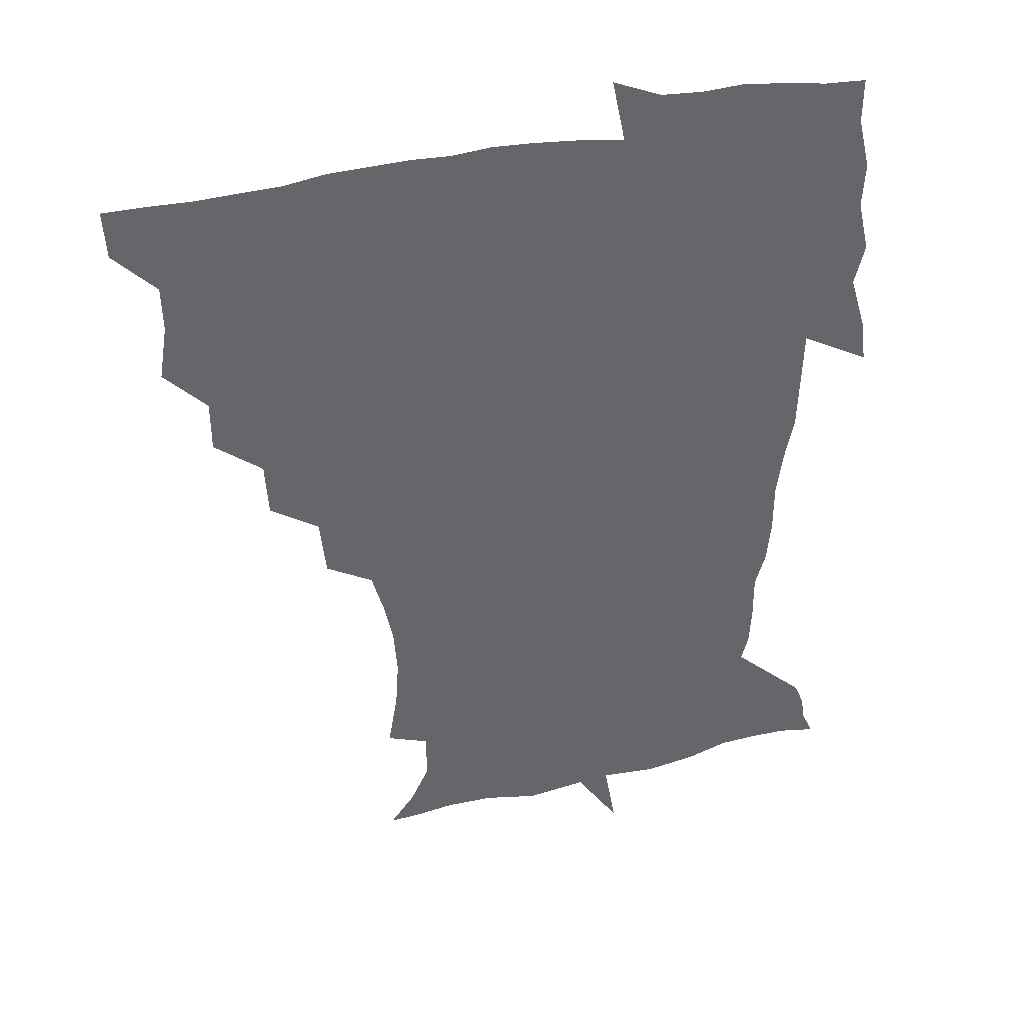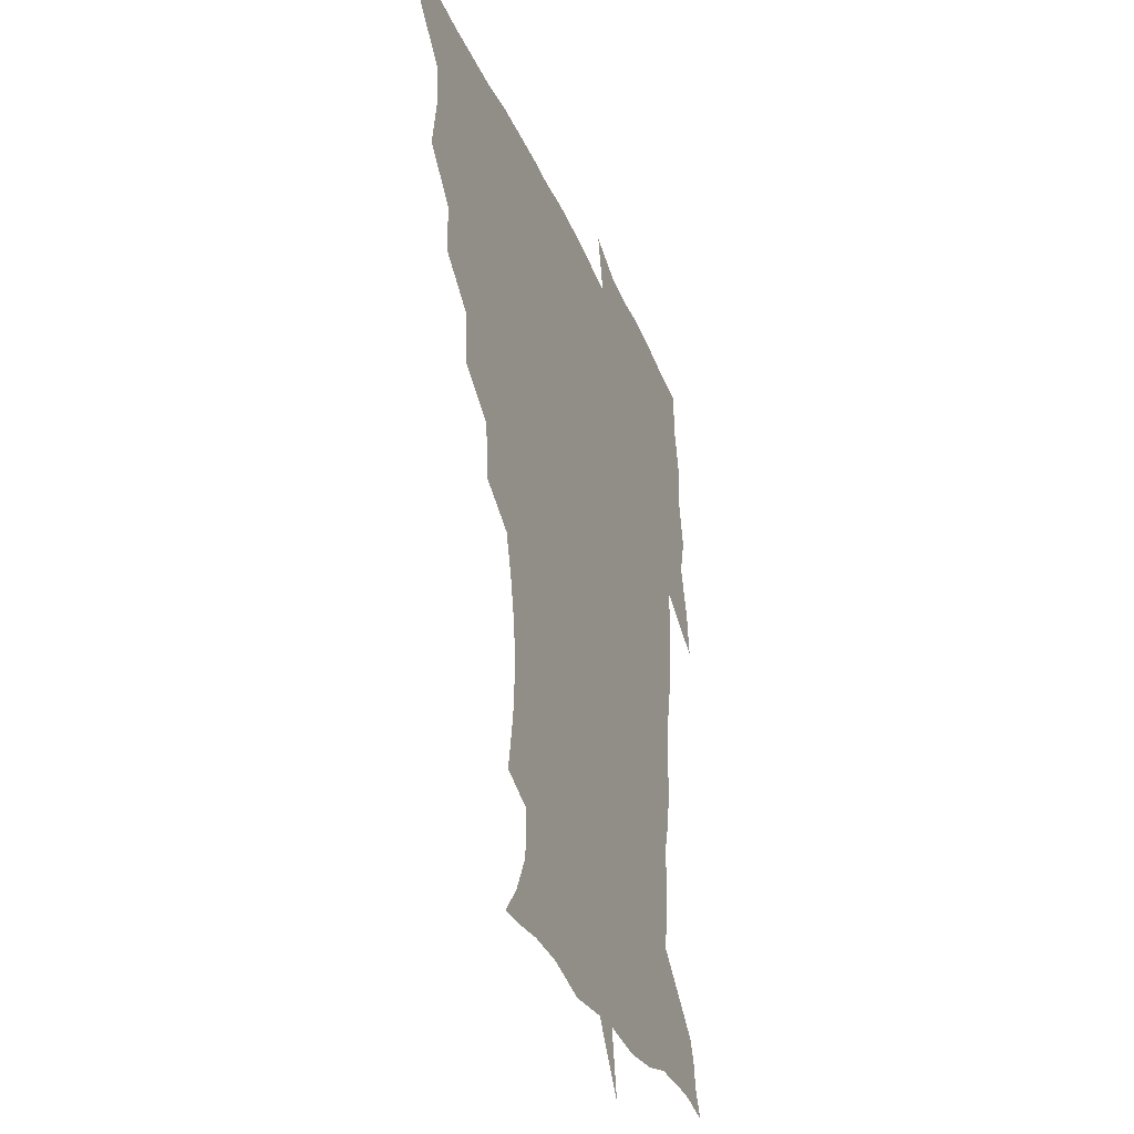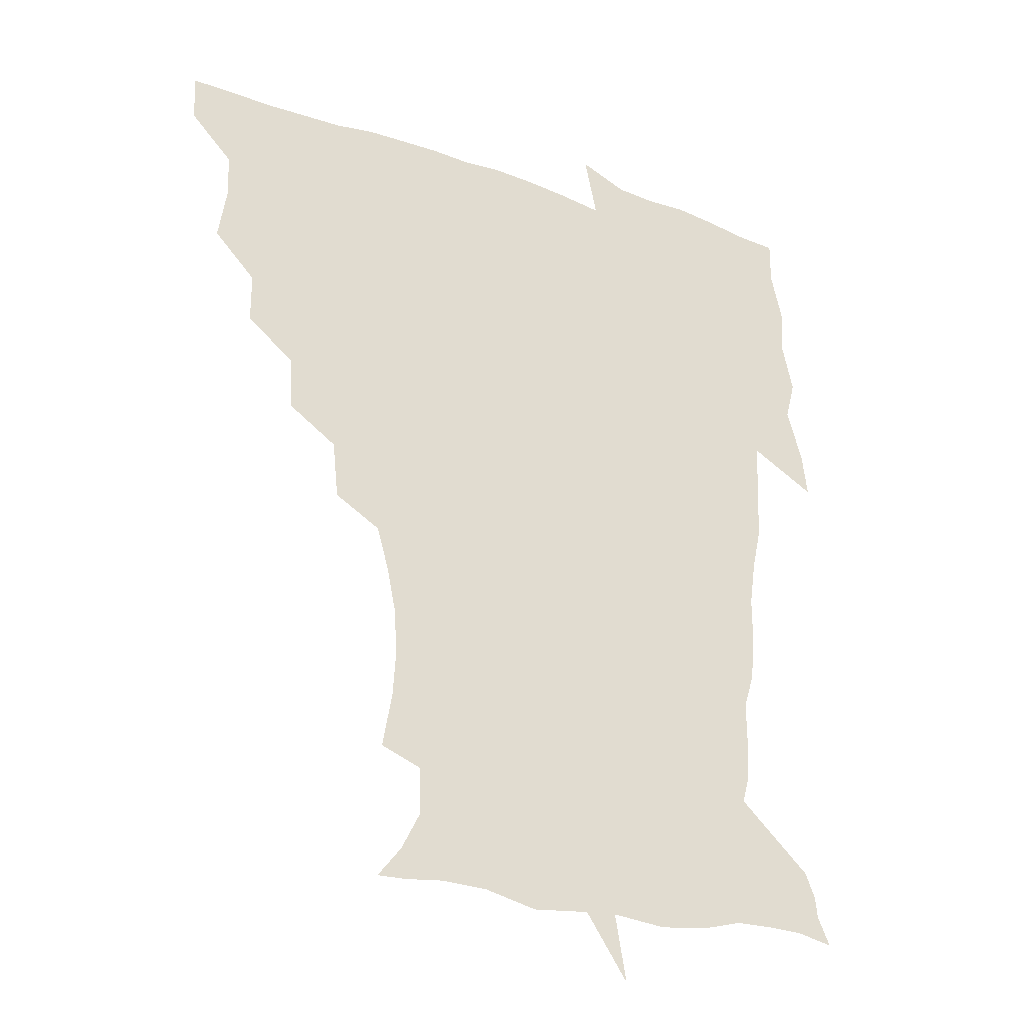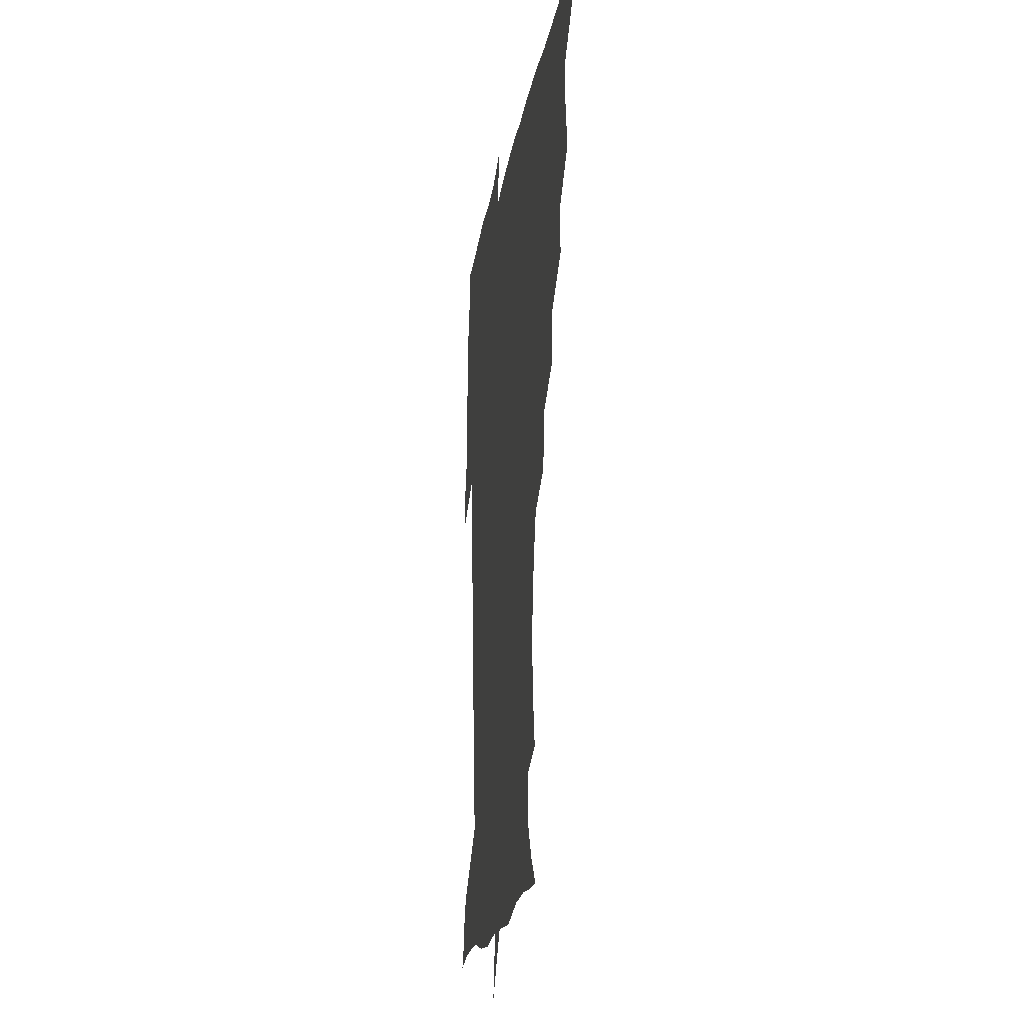
<metadata>
{"format":"obj","ext":"obj","renderer":"f3d","projection":"perspective","resolution":1024,"background":"white","views":[{"elev":38.5,"azim":-15.9,"up":"+Y"},{"elev":-33.5,"azim":-69.6,"up":"+Y"},{"elev":-28.4,"azim":-28.2,"up":"+Y"},{"elev":-21.1,"azim":-98.7,"up":"+Y"}]}
</metadata>
<code>
v 452 449.8 0
v 450.9 466.7 0
v 464.6 399 0
v 467.7 418.4 0
v 467.2 434.4 0
v 467.2 449.4 0
v 466 466.7 0
v 479.9 365.6 0
v 479.9 383.7 0
v 483.8 404.5 0
v 483.3 419.9 0
v 482.6 435.2 0
v 481.9 450.7 0
v 481.5 466.3 0
v 498.3 332.7 0
v 497.2 352.2 0
v 499.1 373.6 0
v 500.1 391.3 0
v 499.6 406.4 0
v 499 421 0
v 498.6 435.5 0
v 498.2 449.8 0
v 496.7 466.8 0
v 518.1 300.4 0
v 516 321.1 0
v 515.7 342.9 0
v 514.2 359.2 0
v 515.6 378.2 0
v 514.1 391.7 0
v 514.1 406.9 0
v 513.7 421.4 0
v 513.1 435.8 0
v 512.5 450.3 0
v 511.7 467.3 0
v 539.1 205.8 0
v 542.6 226.1 0
v 543.7 243.1 0
v 542.5 259.7 0
v 539.4 275.1 0
v 534.9 290.7 0
v 532.4 310.9 0
v 530.9 329 0
v 530.7 347.8 0
v 529.8 362.8 0
v 529.7 378.5 0
v 529.4 393.1 0
v 528.8 407.3 0
v 528.4 421.7 0
v 527.8 436.2 0
v 527.1 451.2 0
v 526.5 469.4 0
v 538.8 158.1 0
v 547.6 169.3 0
v 554.4 183 0
v 554.1 200.2 0
v 554.1 219 0
v 555 235.9 0
v 554.3 251.6 0
v 552.5 266.1 0
v 549.9 280.9 0
v 547.6 298.5 0
v 545.9 315.6 0
v 545.3 333.2 0
v 544.6 348.1 0
v 544.3 364.3 0
v 544.9 380.4 0
v 543.9 393.6 0
v 544.6 408.2 0
v 543.4 422 0
v 543 436.1 0
v 541.9 452.1 0
v 540.9 469.9 0
v 549.7 158.5 0
v 561.8 175.3 0
v 565 190.4 0
v 566.4 209.4 0
v 565.6 223.1 0
v 566.5 242.4 0
v 565.8 258 0
v 564.9 274.4 0
v 562.1 285.7 0
v 560.7 302.9 0
v 559.8 319.5 0
v 559.2 333.7 0
v 559.4 351.6 0
v 558.7 365.5 0
v 558.8 380.5 0
v 557.8 393.3 0
v 558.7 408.3 0
v 558.1 422 0
v 557.7 436.1 0
v 556.9 451.3 0
v 555.1 470.2 0
v 563.7 160.3 0
v 574.7 178.2 0
v 578.2 197.1 0
v 578.5 213.4 0
v 578.5 229.7 0
v 578.4 245.5 0
v 577.8 261.1 0
v 577 276.4 0
v 575.3 290.1 0
v 574.2 306 0
v 573.3 318.5 0
v 573.5 336.8 0
v 573.2 351.8 0
v 572.7 365.3 0
v 572.9 380.8 0
v 573.2 394.8 0
v 572.9 408.4 0
v 572.3 422.4 0
v 572.3 436.2 0
v 571.8 450.3 0
v 569.6 469.6 0
v 580.5 159.9 0
v 589.3 181.1 0
v 590.8 198 0
v 591.1 214.3 0
v 590.8 228.9 0
v 590 246.6 0
v 589.9 261.6 0
v 589.8 278.4 0
v 588.5 291.6 0
v 587.5 305.7 0
v 587.3 320.8 0
v 587.3 338.5 0
v 587.3 353.2 0
v 587.3 366.5 0
v 587.1 380.1 0
v 587.5 395 0
v 587.2 408.7 0
v 587.5 422.4 0
v 587.2 436.1 0
v 586 451.4 0
v 583.7 470.8 0
v 600 155.7 0
v 603.3 180.3 0
v 603.9 200 0
v 603.9 215.7 0
v 603.7 232.1 0
v 603.1 244.7 0
v 602 261.5 0
v 602.4 279.8 0
v 601.8 293 0
v 601.3 307.1 0
v 601.3 323.4 0
v 601.2 338.5 0
v 601.2 351.7 0
v 601.3 366.6 0
v 601.7 381.5 0
v 601.8 395.3 0
v 601.9 409 0
v 602.1 422.7 0
v 601.5 437 0
v 600.4 452.7 0
v 598.4 470.1 0
v 621 158.1 0
v 617.5 183.4 0
v 616.8 201 0
v 616.6 218.7 0
v 616.5 232.8 0
v 616.3 247.1 0
v 615.4 260.4 0
v 614.8 279.9 0
v 614.9 294.1 0
v 615.1 308.7 0
v 614.8 323.7 0
v 614.9 339.3 0
v 615.1 352 0
v 615.5 368.6 0
v 615.6 381.7 0
v 615.9 396.4 0
v 616.3 409.3 0
v 616.7 422.8 0
v 616.3 437.2 0
v 615.5 452.4 0
v 613.9 468.7 0
v 636.7 134.7 0
v 632.5 159 0
v 631.4 181.3 0
v 629.8 201 0
v 629 217.9 0
v 628.8 234 0
v 629 248.8 0
v 628.7 262.2 0
v 627.7 280.2 0
v 628 293.8 0
v 628.1 310.6 0
v 628.5 323.9 0
v 628.7 338.4 0
v 628.9 353.4 0
v 628.9 369 0
v 629.5 381.7 0
v 629.8 395.6 0
v 630.2 409.5 0
v 630.5 423.1 0
v 631.5 436.7 0
v 631.9 450.5 0
v 630.9 466.4 0
v 626.2 489 0
v 652.6 157.3 0
v 645.7 182.3 0
v 643.1 200.2 0
v 641.9 216.3 0
v 641 232.6 0
v 641 248.9 0
v 641.3 262.8 0
v 640.6 279.5 0
v 641.5 293 0
v 641.8 307.8 0
v 642.3 322.3 0
v 642.7 336.6 0
v 642.5 353.4 0
v 642.7 368 0
v 643.2 381.5 0
v 644 394.5 0
v 644 409.6 0
v 644.7 422.7 0
v 645.5 437.1 0
v 645.7 450.7 0
v 645.5 465.2 0
v 643.7 481.7 0
v 670.7 159.7 0
v 661 181 0
v 656.7 198.4 0
v 654 215.9 0
v 653.5 230.2 0
v 653 247.2 0
v 653.6 261.6 0
v 654.1 276 0
v 654.6 291 0
v 655.4 305.4 0
v 656.2 319.8 0
v 656.7 334.6 0
v 656.2 351.8 0
v 656.4 367.1 0
v 657 381.2 0
v 657.3 396.3 0
v 657.7 409.9 0
v 658.5 423.8 0
v 659 437.2 0
v 659.6 450.6 0
v 659.8 464.8 0
v 658.5 480.7 0
v 685.4 164.1 0
v 675.3 181 0
v 670.9 196.1 0
v 666.9 212.3 0
v 665.2 227.7 0
v 665.2 243.2 0
v 666.1 257.3 0
v 666.9 272 0
v 667.9 286.8 0
v 668.5 302.2 0
v 668.5 319.4 0
v 669.9 333.7 0
v 671.3 348.2 0
v 670.9 364.9 0
v 670.2 381.7 0
v 670.5 395.9 0
v 671.1 409.6 0
v 671.5 424 0
v 672.5 437.2 0
v 673.3 450.6 0
v 674.1 464.2 0
v 673.2 481.4 0
v 699.7 164.6 0
v 689.8 179.5 0
v 686.8 191 0
v 679.9 208.6 0
v 677.3 221.8 0
v 677.9 236 0
v 677.9 252 0
v 679 266.7 0
v 681.7 279.7 0
v 681.5 297.2 0
v 683 312.3 0
v 685 327.1 0
v 686.1 343.5 0
v 685.5 361.8 0
v 684.4 379.6 0
v 684.7 393.8 0
v 684 409.1 0
v 684.9 422.8 0
v 685.2 437.1 0
v 686.6 450.1 0
v 687.9 463.5 0
v 688.6 479.7 0
v 712.2 164.3 0
v 705 176.4 0
v 701.4 186.9 0
v 698.2 197.5 0
v 690.4 212.7 0
v 692.9 222 0
v 693.7 236.1 0
v 693.6 252.9 0
v 697.4 265.5 0
v 699 281.2 0
v 699 299.2 0
v 701.3 315.3 0
v 704.6 331.1 0
v 705.3 350.1 0
v 706 370.3 0
v 701.6 388.6 0
v 699.8 404.7 0
v 698 421.3 0
v 698.5 435.2 0
v 699.2 449.2 0
v 701.8 462.6 0
v 704 477.2 0
v 725.9 161.6 0
v 721.4 171.6 0
v 720.6 179.2 0
v 717 188.3 0
v 730.6 356.9 0
v 728.5 372.9 0
v 722.7 392.4 0
v 726.5 407 0
v 722.3 425.5 0
v 723.3 441.6 0
v 718.9 460.3 0
v 719.1 476.4 0
v 721 496 0
f 5 6 1
f 1 6 2
f 6 7 2
f 9 10 3
f 3 10 4
f 10 11 4
f 4 11 5
f 11 12 5
f 5 12 6
f 12 13 6
f 6 13 7
f 13 14 7
f 16 17 8
f 8 17 9
f 17 18 9
f 9 18 10
f 18 19 10
f 10 19 11
f 19 20 11
f 11 20 12
f 20 21 12
f 12 21 13
f 21 22 13
f 13 22 14
f 22 23 14
f 25 26 15
f 15 26 16
f 26 27 16
f 16 27 17
f 27 28 17
f 17 28 18
f 28 29 18
f 18 29 19
f 29 30 19
f 19 30 20
f 30 31 20
f 20 31 21
f 31 32 21
f 21 32 22
f 32 33 22
f 22 33 23
f 33 34 23
f 40 41 24
f 24 41 25
f 41 42 25
f 25 42 26
f 42 43 26
f 26 43 27
f 43 44 27
f 27 44 28
f 44 45 28
f 28 45 29
f 45 46 29
f 29 46 30
f 46 47 30
f 30 47 31
f 47 48 31
f 31 48 32
f 48 49 32
f 32 49 33
f 49 50 33
f 33 50 34
f 50 51 34
f 55 56 35
f 35 56 36
f 56 57 36
f 36 57 37
f 57 58 37
f 37 58 38
f 58 59 38
f 38 59 39
f 59 60 39
f 39 60 40
f 60 61 40
f 40 61 41
f 61 62 41
f 41 62 42
f 62 63 42
f 42 63 43
f 63 64 43
f 43 64 44
f 64 65 44
f 44 65 45
f 65 66 45
f 45 66 46
f 66 67 46
f 46 67 47
f 67 68 47
f 47 68 48
f 68 69 48
f 48 69 49
f 69 70 49
f 49 70 50
f 70 71 50
f 50 71 51
f 71 72 51
f 52 73 53
f 73 74 53
f 53 74 54
f 74 75 54
f 54 75 55
f 75 76 55
f 55 76 56
f 76 77 56
f 56 77 57
f 77 78 57
f 57 78 58
f 78 79 58
f 58 79 59
f 79 80 59
f 59 80 60
f 80 81 60
f 60 81 61
f 81 82 61
f 61 82 62
f 82 83 62
f 62 83 63
f 83 84 63
f 63 84 64
f 84 85 64
f 64 85 65
f 85 86 65
f 65 86 66
f 86 87 66
f 66 87 67
f 87 88 67
f 67 88 68
f 88 89 68
f 68 89 69
f 89 90 69
f 69 90 70
f 90 91 70
f 70 91 71
f 91 92 71
f 71 92 72
f 92 93 72
f 73 94 74
f 94 95 74
f 74 95 75
f 95 96 75
f 75 96 76
f 96 97 76
f 76 97 77
f 97 98 77
f 77 98 78
f 98 99 78
f 78 99 79
f 99 100 79
f 79 100 80
f 100 101 80
f 80 101 81
f 101 102 81
f 81 102 82
f 102 103 82
f 82 103 83
f 103 104 83
f 83 104 84
f 104 105 84
f 84 105 85
f 105 106 85
f 85 106 86
f 106 107 86
f 86 107 87
f 107 108 87
f 87 108 88
f 108 109 88
f 88 109 89
f 109 110 89
f 89 110 90
f 110 111 90
f 90 111 91
f 111 112 91
f 91 112 92
f 112 113 92
f 92 113 93
f 113 114 93
f 94 115 95
f 115 116 95
f 95 116 96
f 116 117 96
f 96 117 97
f 117 118 97
f 97 118 98
f 118 119 98
f 98 119 99
f 119 120 99
f 99 120 100
f 120 121 100
f 100 121 101
f 121 122 101
f 101 122 102
f 122 123 102
f 102 123 103
f 123 124 103
f 103 124 104
f 124 125 104
f 104 125 105
f 125 126 105
f 105 126 106
f 126 127 106
f 106 127 107
f 127 128 107
f 107 128 108
f 128 129 108
f 108 129 109
f 129 130 109
f 109 130 110
f 130 131 110
f 110 131 111
f 131 132 111
f 111 132 112
f 132 133 112
f 112 133 113
f 133 134 113
f 113 134 114
f 134 135 114
f 115 136 116
f 136 137 116
f 116 137 117
f 137 138 117
f 117 138 118
f 138 139 118
f 118 139 119
f 139 140 119
f 119 140 120
f 140 141 120
f 120 141 121
f 141 142 121
f 121 142 122
f 142 143 122
f 122 143 123
f 143 144 123
f 123 144 124
f 144 145 124
f 124 145 125
f 145 146 125
f 125 146 126
f 146 147 126
f 126 147 127
f 147 148 127
f 127 148 128
f 148 149 128
f 128 149 129
f 149 150 129
f 129 150 130
f 150 151 130
f 130 151 131
f 151 152 131
f 131 152 132
f 152 153 132
f 132 153 133
f 153 154 133
f 133 154 134
f 154 155 134
f 134 155 135
f 155 156 135
f 136 157 137
f 157 158 137
f 137 158 138
f 158 159 138
f 138 159 139
f 159 160 139
f 139 160 140
f 160 161 140
f 140 161 141
f 161 162 141
f 141 162 142
f 162 163 142
f 142 163 143
f 163 164 143
f 143 164 144
f 164 165 144
f 144 165 145
f 165 166 145
f 145 166 146
f 166 167 146
f 146 167 147
f 167 168 147
f 147 168 148
f 168 169 148
f 148 169 149
f 169 170 149
f 149 170 150
f 170 171 150
f 150 171 151
f 171 172 151
f 151 172 152
f 172 173 152
f 152 173 153
f 173 174 153
f 153 174 154
f 174 175 154
f 154 175 155
f 175 176 155
f 155 176 156
f 176 177 156
f 178 179 157
f 157 179 158
f 179 180 158
f 158 180 159
f 180 181 159
f 159 181 160
f 181 182 160
f 160 182 161
f 182 183 161
f 161 183 162
f 183 184 162
f 162 184 163
f 184 185 163
f 163 185 164
f 185 186 164
f 164 186 165
f 186 187 165
f 165 187 166
f 187 188 166
f 166 188 167
f 188 189 167
f 167 189 168
f 189 190 168
f 168 190 169
f 190 191 169
f 169 191 170
f 191 192 170
f 170 192 171
f 192 193 171
f 171 193 172
f 193 194 172
f 172 194 173
f 194 195 173
f 173 195 174
f 195 196 174
f 174 196 175
f 196 197 175
f 175 197 176
f 197 198 176
f 176 198 177
f 198 199 177
f 179 201 180
f 201 202 180
f 180 202 181
f 202 203 181
f 181 203 182
f 203 204 182
f 182 204 183
f 204 205 183
f 183 205 184
f 205 206 184
f 184 206 185
f 206 207 185
f 185 207 186
f 207 208 186
f 186 208 187
f 208 209 187
f 187 209 188
f 209 210 188
f 188 210 189
f 210 211 189
f 189 211 190
f 211 212 190
f 190 212 191
f 212 213 191
f 191 213 192
f 213 214 192
f 192 214 193
f 214 215 193
f 193 215 194
f 215 216 194
f 194 216 195
f 216 217 195
f 195 217 196
f 217 218 196
f 196 218 197
f 218 219 197
f 197 219 198
f 219 220 198
f 198 220 199
f 220 221 199
f 199 221 200
f 221 222 200
f 201 223 202
f 223 224 202
f 202 224 203
f 224 225 203
f 203 225 204
f 225 226 204
f 204 226 205
f 226 227 205
f 205 227 206
f 227 228 206
f 206 228 207
f 228 229 207
f 207 229 208
f 229 230 208
f 208 230 209
f 230 231 209
f 209 231 210
f 231 232 210
f 210 232 211
f 232 233 211
f 211 233 212
f 233 234 212
f 212 234 213
f 234 235 213
f 213 235 214
f 235 236 214
f 214 236 215
f 236 237 215
f 215 237 216
f 237 238 216
f 216 238 217
f 238 239 217
f 217 239 218
f 239 240 218
f 218 240 219
f 240 241 219
f 219 241 220
f 241 242 220
f 220 242 221
f 242 243 221
f 221 243 222
f 243 244 222
f 223 245 224
f 245 246 224
f 224 246 225
f 246 247 225
f 225 247 226
f 247 248 226
f 226 248 227
f 248 249 227
f 227 249 228
f 249 250 228
f 228 250 229
f 250 251 229
f 229 251 230
f 251 252 230
f 230 252 231
f 252 253 231
f 231 253 232
f 253 254 232
f 232 254 233
f 254 255 233
f 233 255 234
f 255 256 234
f 234 256 235
f 256 257 235
f 235 257 236
f 257 258 236
f 236 258 237
f 258 259 237
f 237 259 238
f 259 260 238
f 238 260 239
f 260 261 239
f 239 261 240
f 261 262 240
f 240 262 241
f 262 263 241
f 241 263 242
f 263 264 242
f 242 264 243
f 264 265 243
f 243 265 244
f 265 266 244
f 245 267 246
f 267 268 246
f 246 268 247
f 268 269 247
f 247 269 248
f 269 270 248
f 248 270 249
f 270 271 249
f 249 271 250
f 271 272 250
f 250 272 251
f 272 273 251
f 251 273 252
f 273 274 252
f 252 274 253
f 274 275 253
f 253 275 254
f 275 276 254
f 254 276 255
f 276 277 255
f 255 277 256
f 277 278 256
f 256 278 257
f 278 279 257
f 257 279 258
f 279 280 258
f 258 280 259
f 280 281 259
f 259 281 260
f 281 282 260
f 260 282 261
f 282 283 261
f 261 283 262
f 283 284 262
f 262 284 263
f 284 285 263
f 263 285 264
f 285 286 264
f 264 286 265
f 286 287 265
f 265 287 266
f 287 288 266
f 267 289 268
f 289 290 268
f 268 290 269
f 290 291 269
f 269 291 270
f 291 292 270
f 270 292 271
f 292 293 271
f 271 293 272
f 293 294 272
f 272 294 273
f 294 295 273
f 273 295 274
f 295 296 274
f 274 296 275
f 296 297 275
f 275 297 276
f 297 298 276
f 276 298 277
f 298 299 277
f 277 299 278
f 299 300 278
f 278 300 279
f 300 301 279
f 279 301 280
f 301 302 280
f 280 302 281
f 302 303 281
f 281 303 282
f 303 304 282
f 282 304 283
f 304 305 283
f 283 305 284
f 305 306 284
f 284 306 285
f 306 307 285
f 285 307 286
f 307 308 286
f 286 308 287
f 308 309 287
f 287 309 288
f 309 310 288
f 289 311 290
f 311 312 290
f 290 312 291
f 312 313 291
f 291 313 292
f 313 314 292
f 292 314 293
f 303 315 304
f 315 316 304
f 304 316 305
f 316 317 305
f 305 317 306
f 317 318 306
f 306 318 307
f 318 319 307
f 307 319 308
f 319 320 308
f 308 320 309
f 320 321 309
f 309 321 310
f 321 322 310

</code>
